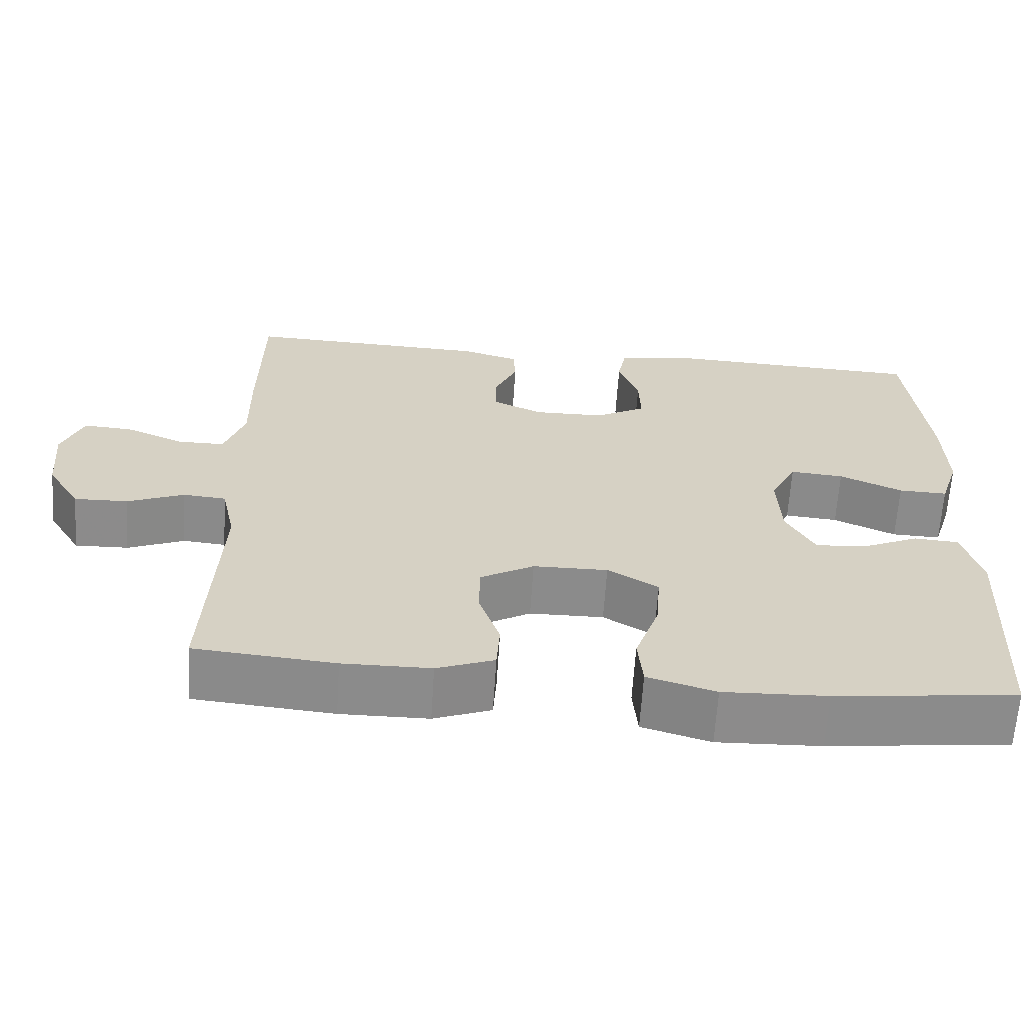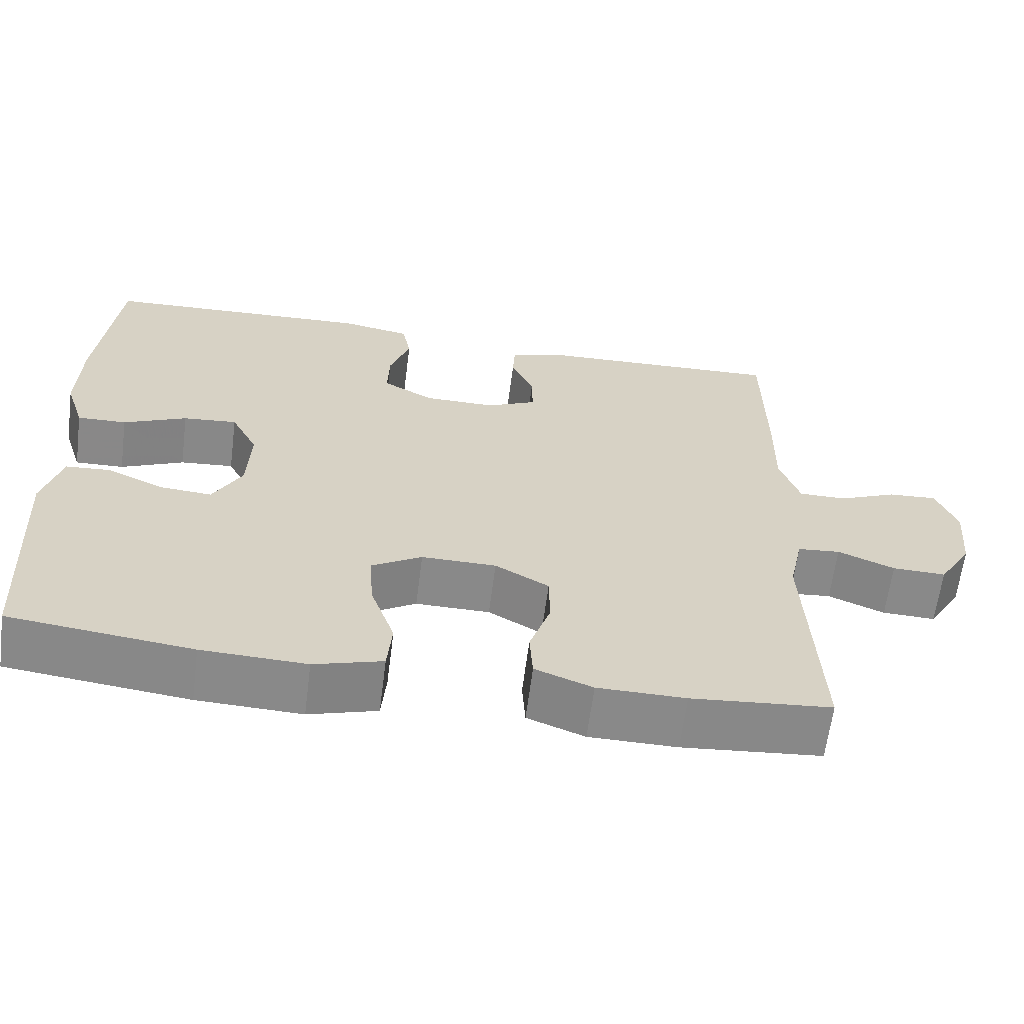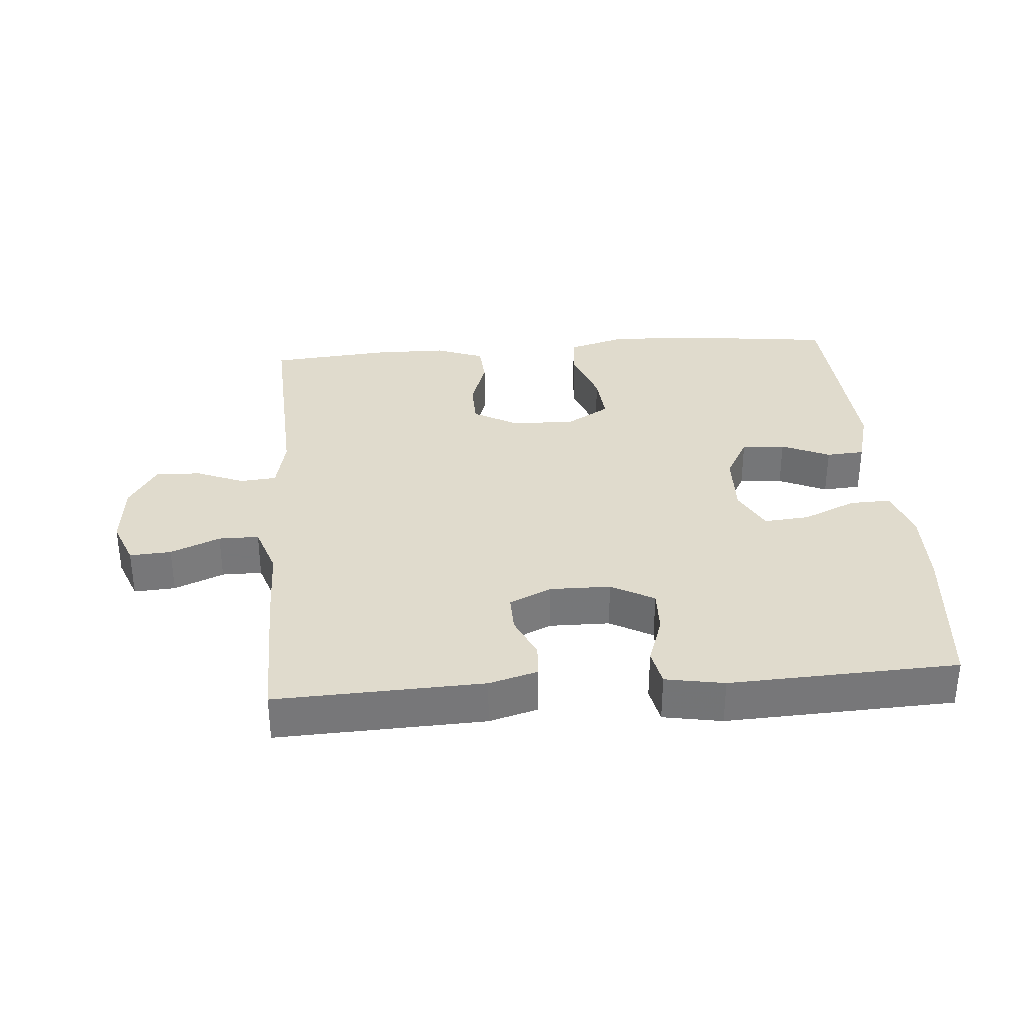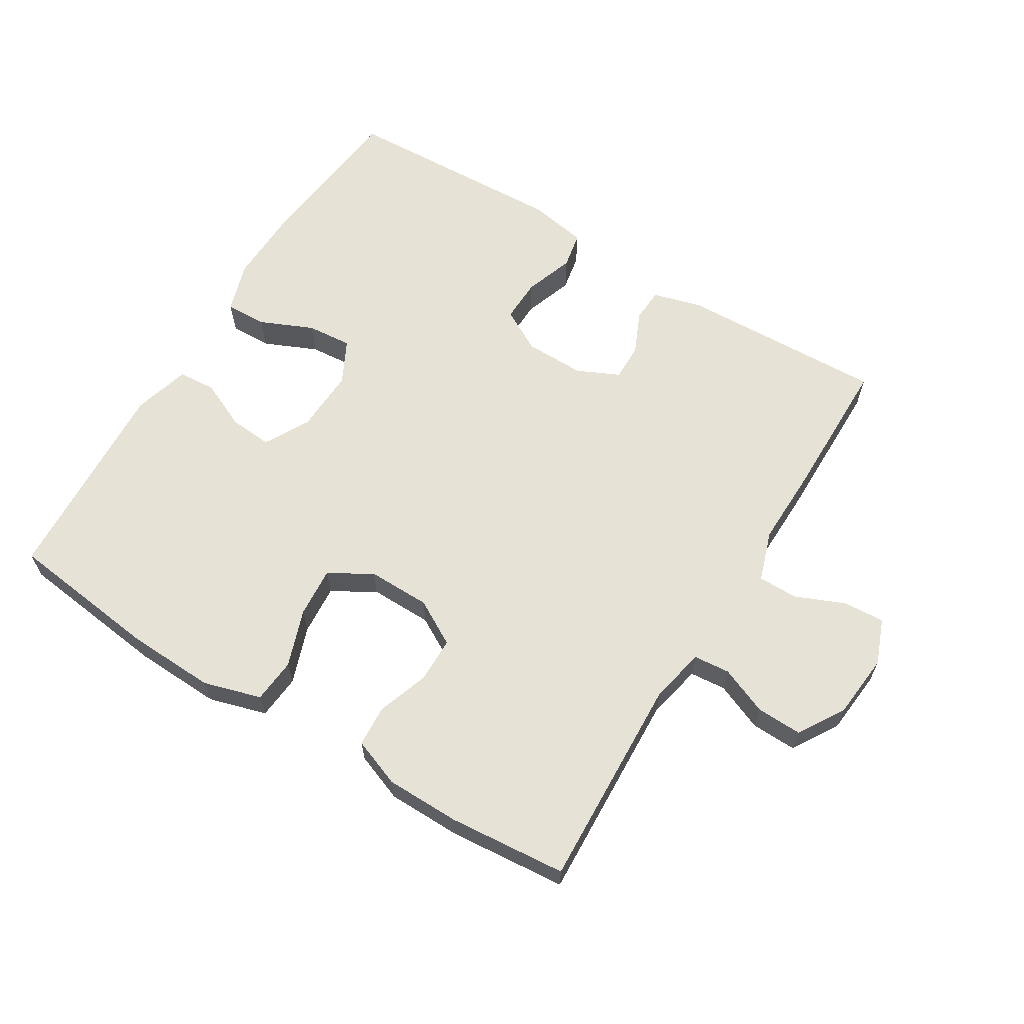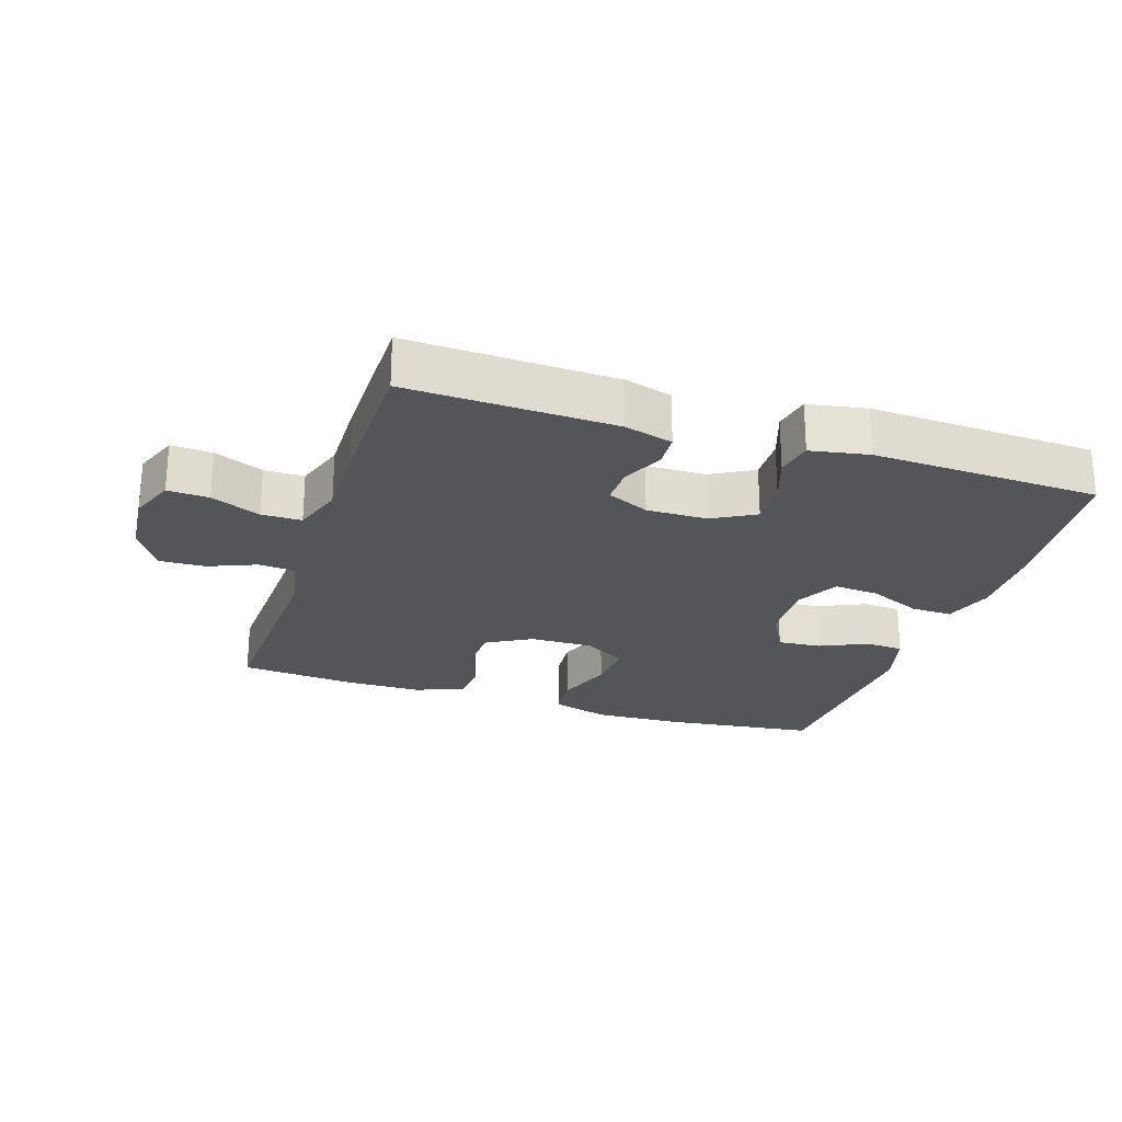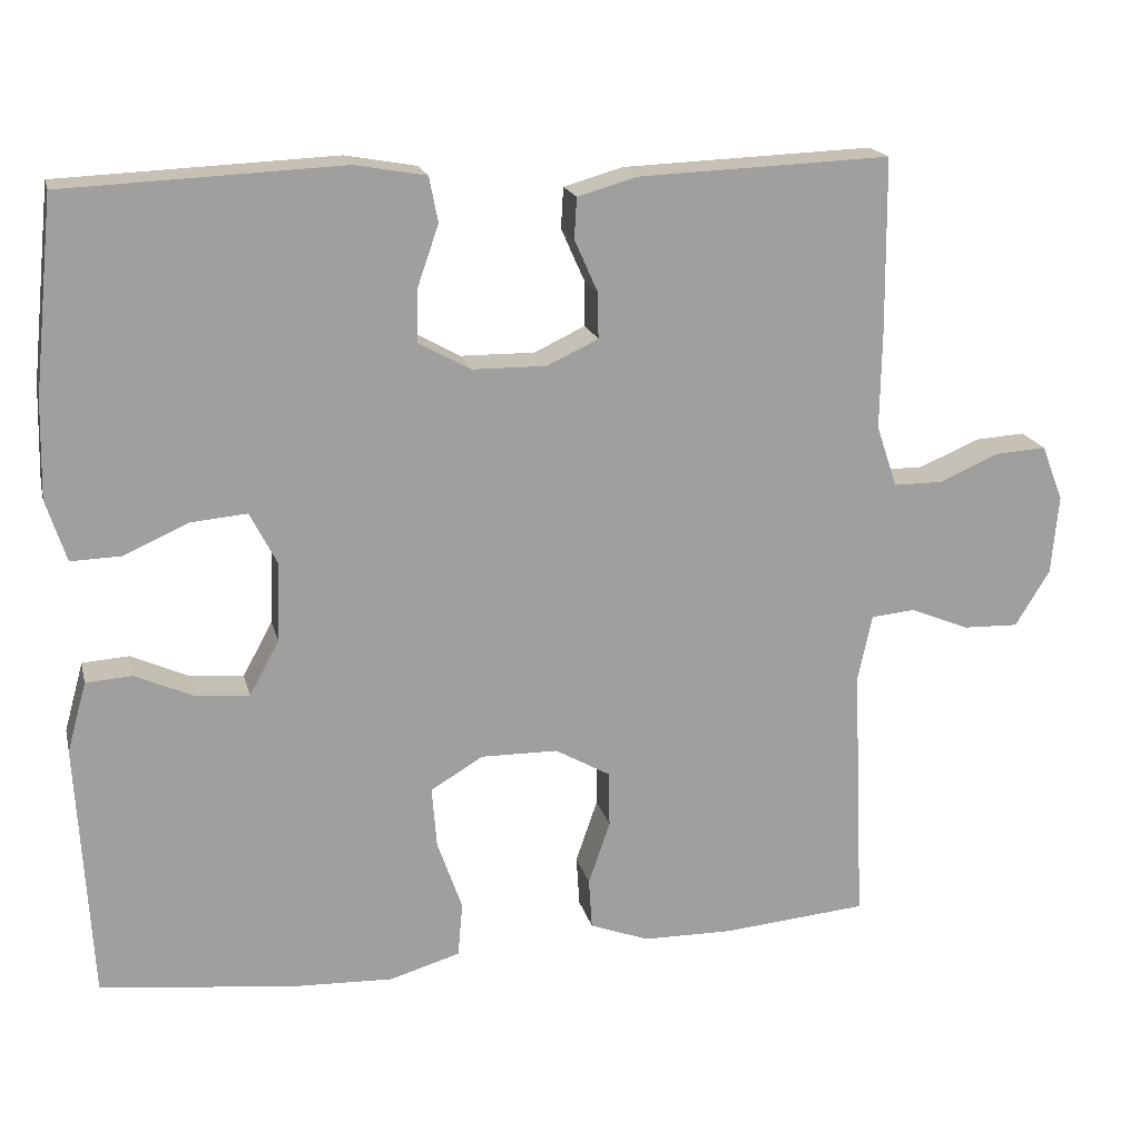
<metadata>
{"format":"obj","ext":"obj","renderer":"f3d","projection":"perspective","resolution":1024,"background":"white","views":[{"elev":-63.9,"azim":-3.7,"up":"+Z"},{"elev":-63.0,"azim":172.7,"up":"+Z"},{"elev":33.2,"azim":-4.6,"up":"+Y"},{"elev":63.1,"azim":-148.4,"up":"+Y"},{"elev":-24.5,"azim":-17.9,"up":"+Y"},{"elev":18.5,"azim":166.8,"up":"+Z"}]}
</metadata>
<code>
v -0.5 0.07 0.5
v -0.186 0.07 0.488
v -0.112 0.07 0.467
v -0.109 0.07 0.416
v -0.138 0.07 0.351
v -0.139 0.07 0.294
v -0.075 0.07 0.264
v 0.017 0.07 0.265
v 0.082 0.07 0.301
v 0.08 0.07 0.368
v 0.054 0.07 0.443
v 0.065 0.07 0.499
v 0.154 0.07 0.515
v 0.5 0.07 0.5
v 0.525 0.07 0.259
v 0.528 0.07 0.137
v 0.503 0.07 0.06
v 0.44 0.07 0.062
v 0.359 0.07 0.098
v 0.29 0.07 0.104
v 0.256 0.07 0.038
v 0.26 0.07 -0.06
v 0.297 0.07 -0.128
v 0.363 0.07 -0.123
v 0.436 0.07 -0.09
v 0.494 0.07 -0.094
v 0.518 0.07 -0.181
v 0.5 0.07 -0.5
v 0.266 0.07 -0.528
v 0.132 0.07 -0.533
v 0.044 0.07 -0.507
v 0.038 0.07 -0.439
v 0.069 0.07 -0.351
v 0.075 0.07 -0.275
v 0.01 0.07 -0.236
v -0.086 0.07 -0.237
v -0.155 0.07 -0.276
v -0.156 0.07 -0.345
v -0.129 0.07 -0.424
v -0.133 0.07 -0.487
v -0.207 0.07 -0.515
v -0.32 0.07 -0.516
v -0.5 0.07 -0.5
v -0.485 0.07 -0.174
v -0.503 0.07 -0.091
v -0.558 0.07 -0.086
v -0.631 0.07 -0.116
v -0.7 0.07 -0.118
v -0.743 0.07 -0.048
v -0.752 0.07 0.051
v -0.725 0.07 0.12
v -0.662 0.07 0.116
v -0.587 0.07 0.084
v -0.526 0.07 0.084
v -0.5 0.07 0.161
v -0.502 0.07 0.282
v -0.5 0 0.5
v -0.186 0 0.488
v -0.112 0 0.467
v -0.109 0 0.416
v -0.138 0 0.351
v -0.139 0 0.294
v -0.075 0 0.264
v 0.017 0 0.265
v 0.082 0 0.301
v 0.08 0 0.368
v 0.054 0 0.443
v 0.065 0 0.499
v 0.154 0 0.515
v 0.5 0 0.5
v 0.525 0 0.259
v 0.528 0 0.137
v 0.503 0 0.06
v 0.44 0 0.062
v 0.359 0 0.098
v 0.29 0 0.104
v 0.256 0 0.038
v 0.26 0 -0.06
v 0.297 0 -0.128
v 0.363 0 -0.123
v 0.436 0 -0.09
v 0.494 0 -0.094
v 0.518 0 -0.181
v 0.5 0 -0.5
v 0.266 0 -0.528
v 0.132 0 -0.533
v 0.044 0 -0.507
v 0.038 0 -0.439
v 0.069 0 -0.351
v 0.075 0 -0.275
v 0.01 0 -0.236
v -0.086 0 -0.237
v -0.155 0 -0.276
v -0.156 0 -0.345
v -0.129 0 -0.424
v -0.133 0 -0.487
v -0.207 0 -0.515
v -0.32 0 -0.516
v -0.5 0 -0.5
v -0.485 0 -0.174
v -0.503 0 -0.091
v -0.558 0 -0.086
v -0.631 0 -0.116
v -0.7 0 -0.118
v -0.743 0 -0.048
v -0.752 0 0.051
v -0.725 0 0.12
v -0.662 0 0.116
v -0.587 0 0.084
v -0.526 0 0.084
v -0.5 0 0.161
v -0.502 0 0.282
f 3 4 5
f 2 3 5
f 1 2 5
f 56 1 5
f 55 56 5
f 54 55 5 6
f 51 52 53
f 50 51 53
f 49 50 53
f 48 49 53
f 47 48 53
f 46 47 53
f 45 46 53 54
f 54 6 7
f 45 54 7
f 44 45 7
f 42 43 44
f 41 42 44
f 40 41 44
f 39 40 44
f 38 39 44
f 37 38 44
f 44 7 8
f 37 44 8
f 36 37 8
f 31 32 33
f 30 31 33
f 29 30 33
f 28 29 33
f 27 28 33
f 26 27 33
f 25 26 33
f 24 25 33
f 23 24 33 34
f 22 23 34 35
f 17 18 19
f 16 17 19
f 15 16 19
f 14 15 19
f 13 14 19
f 12 13 19
f 11 12 19
f 10 11 19
f 9 10 19 20
f 36 8 9
f 35 36 9
f 22 35 9
f 21 22 9
f 9 20 21
f 61 60 59
f 61 59 58
f 61 58 57
f 61 57 112
f 61 112 111
f 62 61 111 110
f 109 108 107
f 109 107 106
f 109 106 105
f 109 105 104
f 109 104 103
f 109 103 102
f 110 109 102 101
f 63 62 110
f 63 110 101
f 63 101 100
f 100 99 98
f 100 98 97
f 100 97 96
f 100 96 95
f 100 95 94
f 100 94 93
f 64 63 100
f 64 100 93
f 64 93 92
f 89 88 87
f 89 87 86
f 89 86 85
f 89 85 84
f 89 84 83
f 89 83 82
f 89 82 81
f 89 81 80
f 90 89 80 79
f 91 90 79 78
f 75 74 73
f 75 73 72
f 75 72 71
f 75 71 70
f 75 70 69
f 75 69 68
f 75 68 67
f 75 67 66
f 76 75 66 65
f 65 64 92
f 65 92 91
f 65 91 78
f 65 78 77
f 77 76 65
f 1 57 58 2
f 2 58 59 3
f 3 59 60 4
f 4 60 61 5
f 5 61 62 6
f 6 62 63 7
f 7 63 64 8
f 8 64 65 9
f 9 65 66 10
f 10 66 67 11
f 11 67 68 12
f 12 68 69 13
f 13 69 70 14
f 14 70 71 15
f 15 71 72 16
f 16 72 73 17
f 17 73 74 18
f 18 74 75 19
f 19 75 76 20
f 20 76 77 21
f 21 77 78 22
f 22 78 79 23
f 23 79 80 24
f 24 80 81 25
f 25 81 82 26
f 26 82 83 27
f 27 83 84 28
f 28 84 85 29
f 29 85 86 30
f 30 86 87 31
f 31 87 88 32
f 32 88 89 33
f 33 89 90 34
f 34 90 91 35
f 35 91 92 36
f 36 92 93 37
f 37 93 94 38
f 38 94 95 39
f 39 95 96 40
f 40 96 97 41
f 41 97 98 42
f 42 98 99 43
f 43 99 100 44
f 44 100 101 45
f 45 101 102 46
f 46 102 103 47
f 47 103 104 48
f 48 104 105 49
f 49 105 106 50
f 50 106 107 51
f 51 107 108 52
f 52 108 109 53
f 53 109 110 54
f 54 110 111 55
f 55 111 112 56
f 56 112 57 1

</code>
